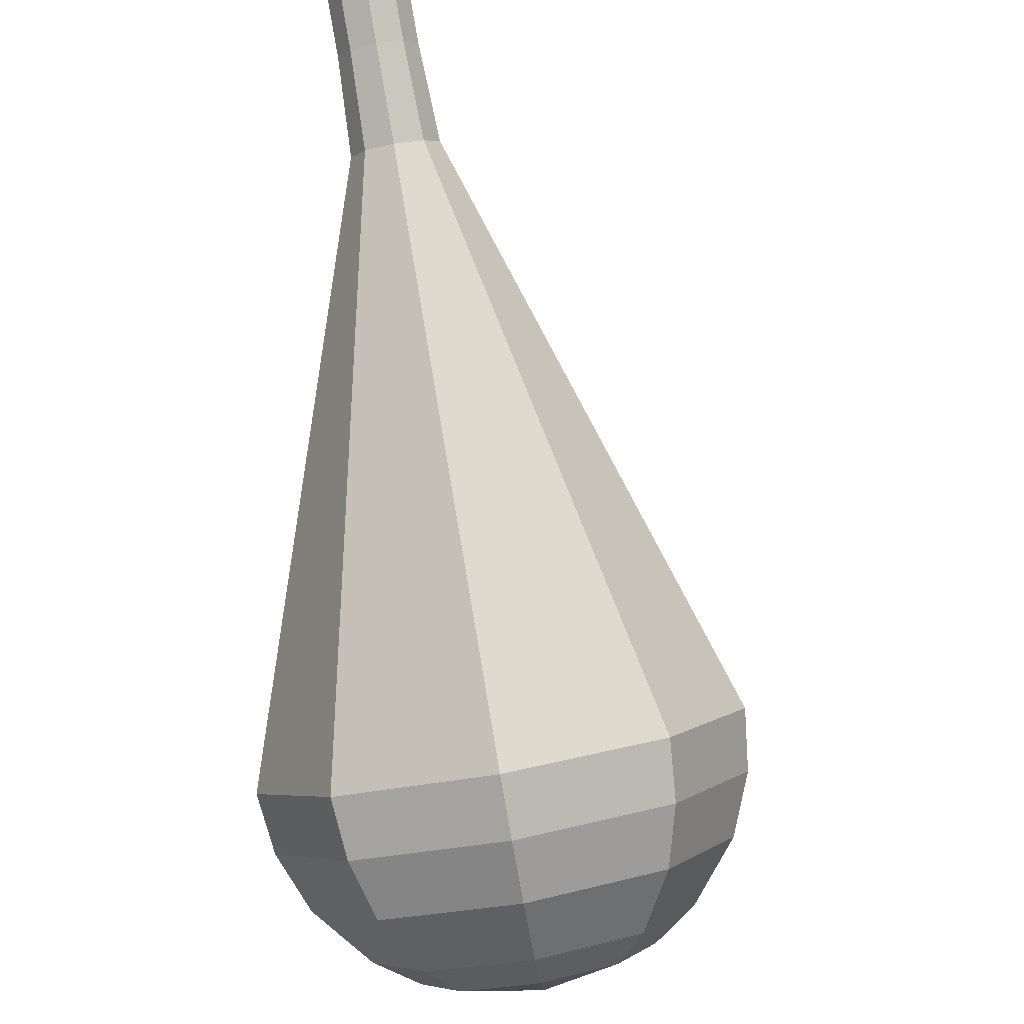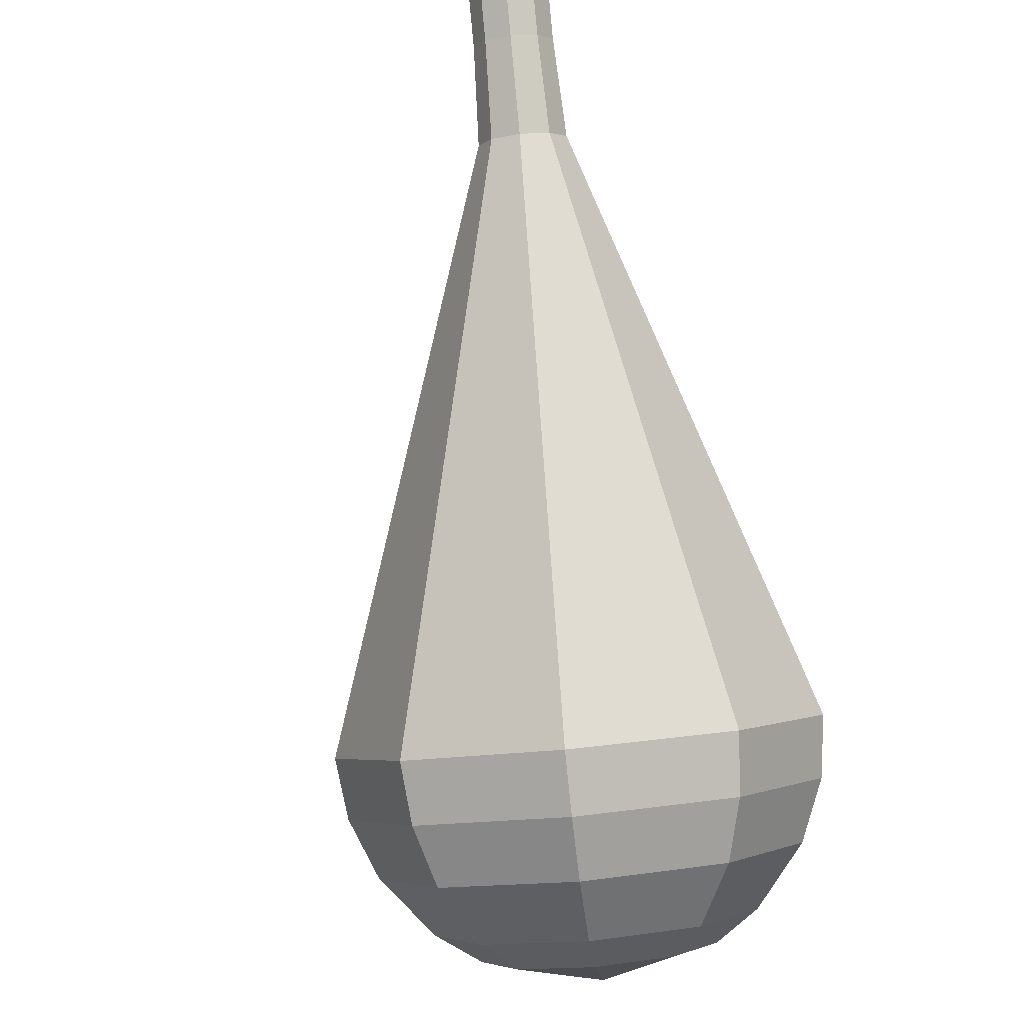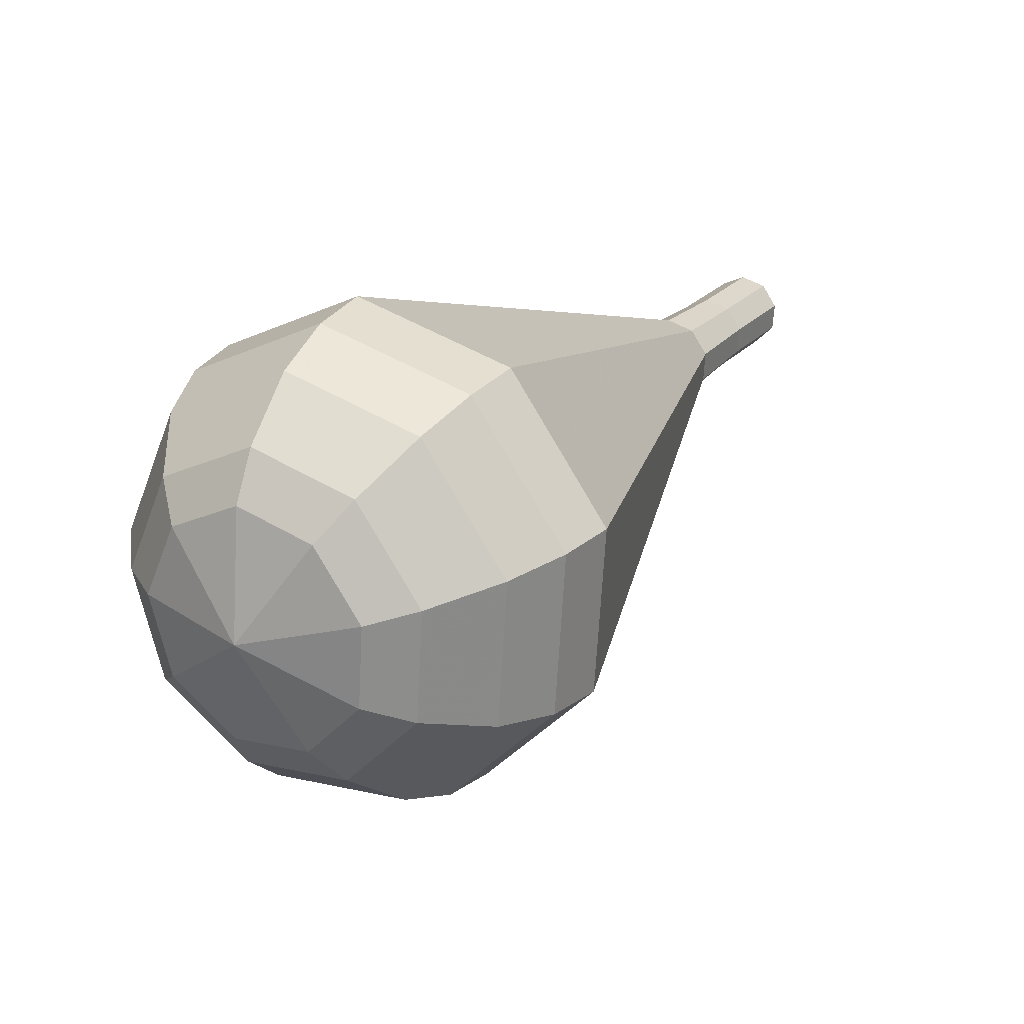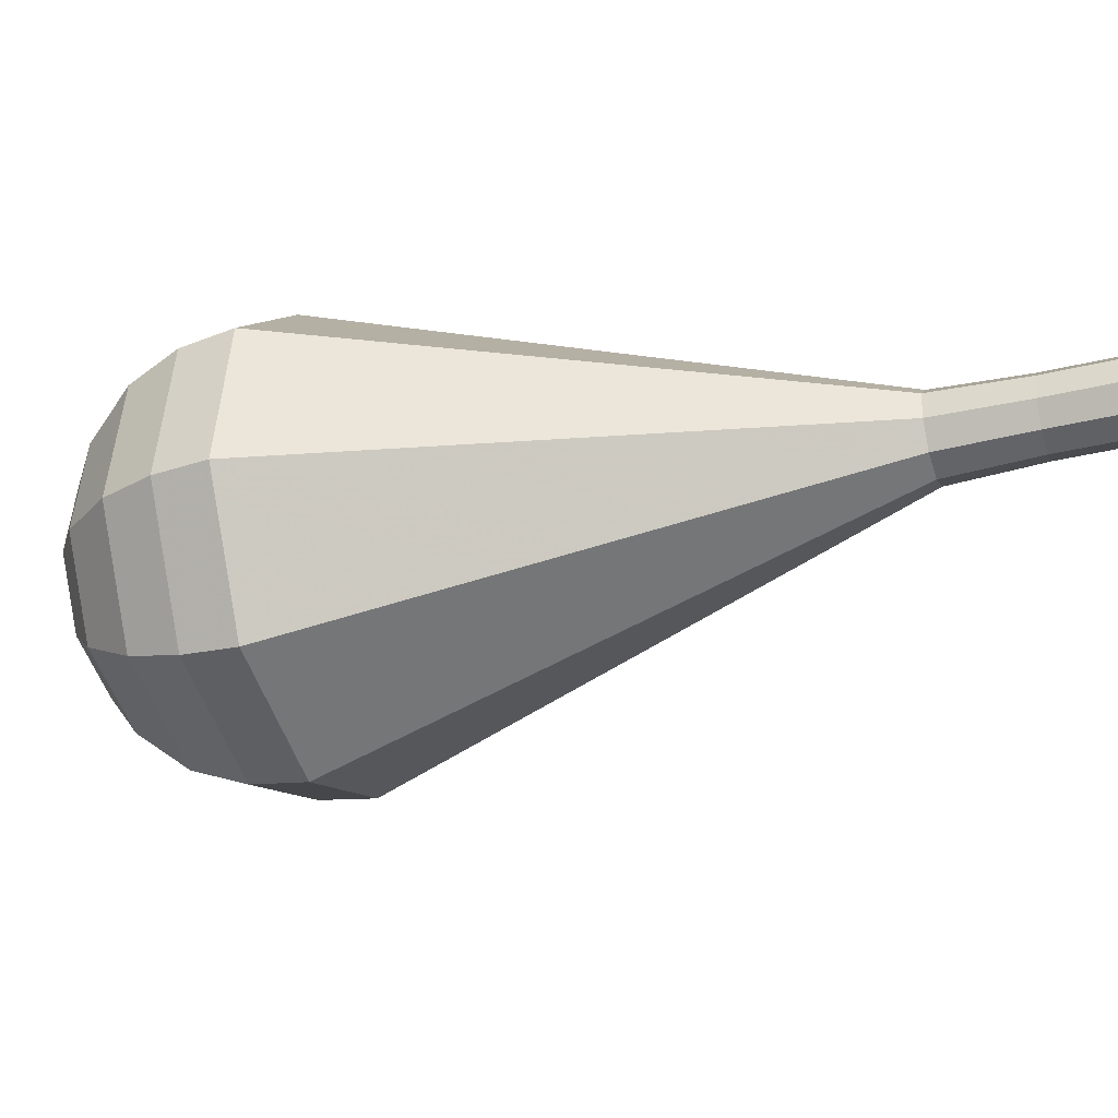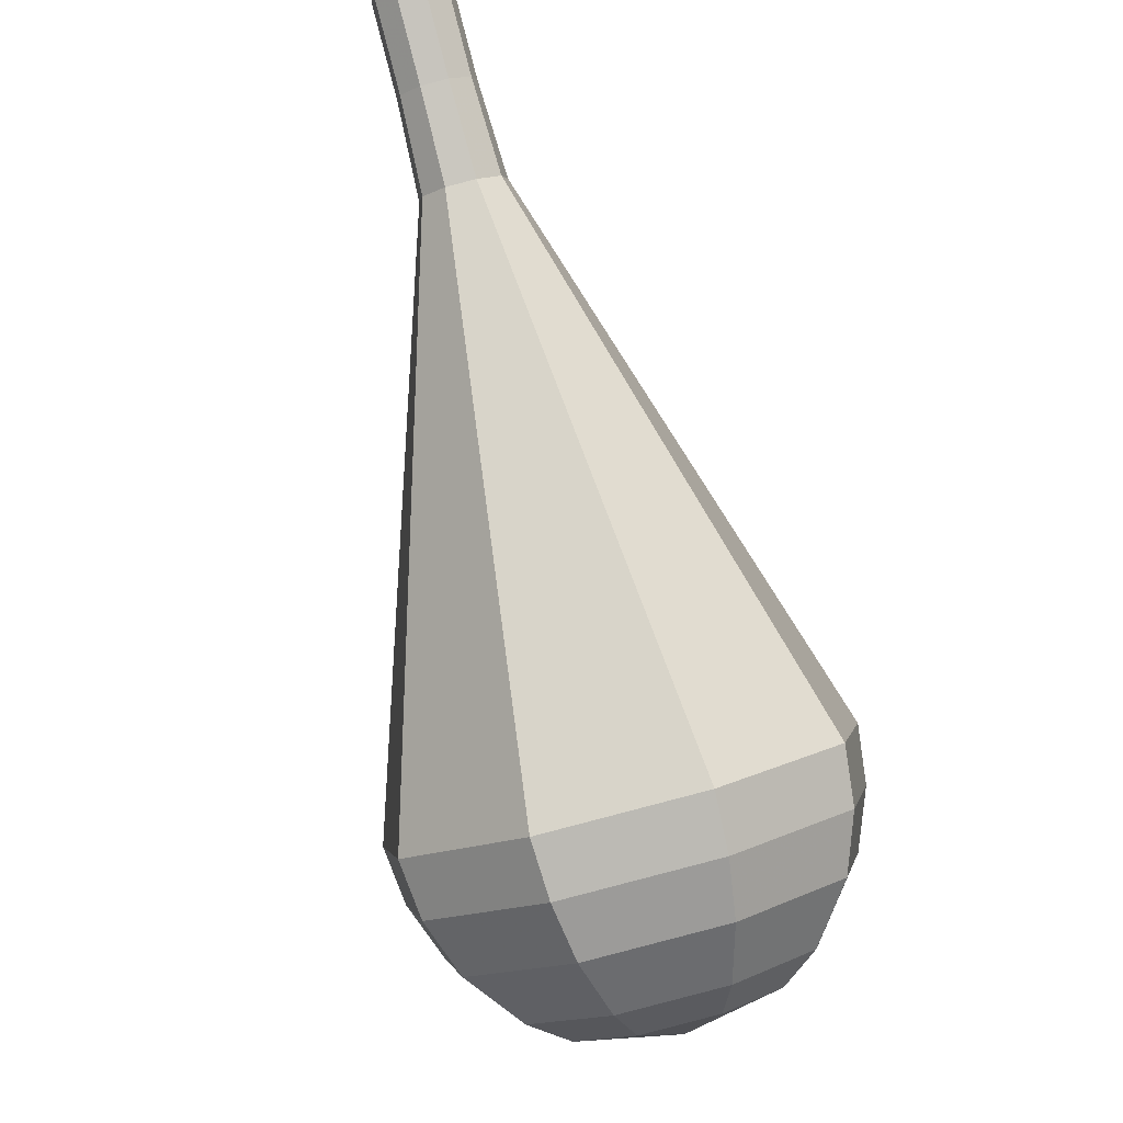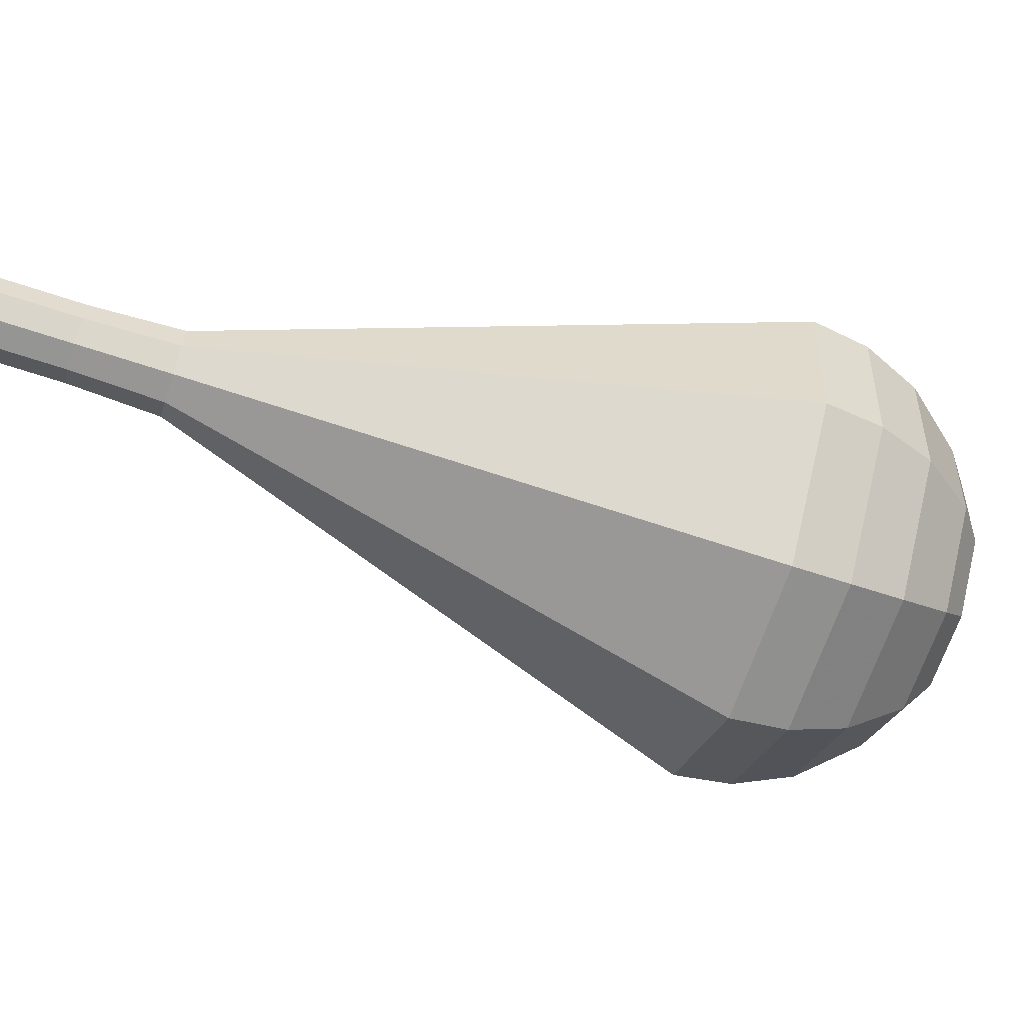
<metadata>
{"format":"obj","ext":"obj","renderer":"f3d","projection":"perspective","resolution":1024,"background":"white","views":[{"elev":-44.5,"azim":-99.0,"up":"+Z"},{"elev":42.9,"azim":59.4,"up":"+Z"},{"elev":4.9,"azim":168.5,"up":"+Y"},{"elev":26.2,"azim":-123.0,"up":"+Y"},{"elev":-73.3,"azim":-27.9,"up":"+Y"},{"elev":54.7,"azim":56.1,"up":"+Y"}]}
</metadata>
<code>
g tube1
v 148.4 145.7 176.1
v 148 146.2 175.5
v 148 147 175.2
v 148.5 147.7 175.3
v 149.1 148 175.8
v 149.7 147.8 176.4
v 149.9 147.1 176.9
v 149.6 146.3 177
v 149.1 145.7 176.7
v 148.4 145.7 176.1
v 148.4 145.7 176.1
v 148 146.2 175.5
v 148 147 175.2
v 148.5 147.7 175.3
v 149.1 148 175.8
v 149.7 147.8 176.4
v 149.9 147.1 176.9
v 149.6 146.3 177
v 149.1 145.7 176.7
v 148.4 145.7 176.1
v 150.4 144.8 174
v 150 145.3 173.4
v 150.1 146.1 173.1
v 150.5 146.9 173.2
v 151.1 147.2 173.7
v 151.7 146.9 174.3
v 151.9 146.3 174.7
v 151.6 145.4 174.9
v 151.1 144.9 174.5
v 150.4 144.8 174
v 152.4 143.9 171.8
v 152 144.4 171.2
v 152 145.3 170.9
v 152.4 146.1 171
v 153.1 146.5 171.5
v 153.8 146.2 172.2
v 154 145.4 172.7
v 153.7 144.5 172.8
v 153.1 143.9 172.5
v 152.4 143.9 171.8
v 154 142.1 169.7
v 153.2 143 168.6
v 153.3 144.5 168
v 154.1 146 168.2
v 155.3 146.6 169.1
v 156.4 146.1 170.3
v 156.8 144.8 171.2
v 156.3 143.2 171.4
v 155.2 142.2 170.8
v 154 142.1 169.7
v 155.6 140.3 167.6
v 154.5 141.6 166
v 154.6 143.8 165.1
v 155.7 145.8 165.4
v 157.5 146.7 166.7
v 159 146.1 168.4
v 159.5 144.2 169.7
v 158.9 141.9 170
v 157.4 140.4 169.1
v 155.6 140.3 167.6
v 158.8 136.7 163.3
v 157.1 138.8 160.8
v 157.1 142.3 159.4
v 159 145.5 159.9
v 161.8 146.9 161.9
v 164.2 145.9 164.6
v 165.1 142.9 166.7
v 164.1 139.4 167.1
v 161.6 136.9 165.8
v 158.8 136.7 163.3
v 162.1 133.1 159
v 159.6 136 155.6
v 159.7 140.8 153.7
v 162.3 145.2 154.4
v 166.1 147.2 157.2
v 169.4 145.8 160.8
v 170.7 141.7 163.6
v 169.2 136.8 164.3
v 165.9 133.4 162.4
v 162.1 133.1 159
v 163.4 132.8 157.7
v 161 135.6 154.4
v 161.1 140.3 152.6
v 163.6 144.5 153.2
v 167.3 146.4 155.9
v 170.5 145.1 159.5
v 171.7 141.1 162.2
v 170.3 136.4 162.8
v 167.1 133.1 161
v 163.4 132.8 157.7
v 164.9 133 156.4
v 162.8 135.5 153.4
v 162.9 139.7 151.8
v 165.1 143.5 152.4
v 168.4 145.2 154.8
v 171.3 144 158
v 172.4 140.4 160.4
v 171.1 136.2 160.9
v 168.2 133.2 159.4
v 164.9 133 156.4
v 166.8 133.9 155.1
v 165.2 135.8 152.8
v 165.2 139 151.6
v 166.9 141.9 152
v 169.4 143.2 153.9
v 171.6 142.3 156.3
v 172.4 139.5 158.1
v 171.5 136.3 158.6
v 169.3 134.1 157.3
v 166.8 133.9 155.1
v 167.9 134.8 154.4
v 166.7 136.2 152.7
v 166.8 138.6 151.9
v 168 140.7 152.2
v 169.8 141.6 153.5
v 171.4 141 155.3
v 172 139 156.7
v 171.4 136.6 157
v 169.7 135 156.1
v 167.9 134.8 154.4
v 169.9 137.9 153.8
v 169.9 137.9 153.8
v 169.9 137.9 153.8
v 169.9 137.9 153.8
v 169.9 137.9 153.8
v 169.9 137.9 153.8
v 169.9 137.9 153.8
v 169.9 137.9 153.8
v 169.9 137.9 153.8
v 169.9 137.9 153.8
f 1 2 12
f 12 11 1
f 2 3 13
f 13 12 2
f 3 4 14
f 14 13 3
f 4 5 15
f 15 14 4
f 5 6 16
f 16 15 5
f 6 7 17
f 17 16 6
f 7 8 18
f 18 17 7
f 8 9 19
f 19 18 8
f 9 10 20
f 20 19 9
f 11 12 22
f 22 21 11
f 12 13 23
f 23 22 12
f 13 14 24
f 24 23 13
f 14 15 25
f 25 24 14
f 15 16 26
f 26 25 15
f 16 17 27
f 27 26 16
f 17 18 28
f 28 27 17
f 18 19 29
f 29 28 18
f 19 20 30
f 30 29 19
f 21 22 32
f 32 31 21
f 22 23 33
f 33 32 22
f 23 24 34
f 34 33 23
f 24 25 35
f 35 34 24
f 25 26 36
f 36 35 25
f 26 27 37
f 37 36 26
f 27 28 38
f 38 37 27
f 28 29 39
f 39 38 28
f 29 30 40
f 40 39 29
f 31 32 42
f 42 41 31
f 32 33 43
f 43 42 32
f 33 34 44
f 44 43 33
f 34 35 45
f 45 44 34
f 35 36 46
f 46 45 35
f 36 37 47
f 47 46 36
f 37 38 48
f 48 47 37
f 38 39 49
f 49 48 38
f 39 40 50
f 50 49 39
f 41 42 52
f 52 51 41
f 42 43 53
f 53 52 42
f 43 44 54
f 54 53 43
f 44 45 55
f 55 54 44
f 45 46 56
f 56 55 45
f 46 47 57
f 57 56 46
f 47 48 58
f 58 57 47
f 48 49 59
f 59 58 48
f 49 50 60
f 60 59 49
f 51 52 62
f 62 61 51
f 52 53 63
f 63 62 52
f 53 54 64
f 64 63 53
f 54 55 65
f 65 64 54
f 55 56 66
f 66 65 55
f 56 57 67
f 67 66 56
f 57 58 68
f 68 67 57
f 58 59 69
f 69 68 58
f 59 60 70
f 70 69 59
f 61 62 72
f 72 71 61
f 62 63 73
f 73 72 62
f 63 64 74
f 74 73 63
f 64 65 75
f 75 74 64
f 65 66 76
f 76 75 65
f 66 67 77
f 77 76 66
f 67 68 78
f 78 77 67
f 68 69 79
f 79 78 68
f 69 70 80
f 80 79 69
f 71 72 82
f 82 81 71
f 72 73 83
f 83 82 72
f 73 74 84
f 84 83 73
f 74 75 85
f 85 84 74
f 75 76 86
f 86 85 75
f 76 77 87
f 87 86 76
f 77 78 88
f 88 87 77
f 78 79 89
f 89 88 78
f 79 80 90
f 90 89 79
f 81 82 92
f 92 91 81
f 82 83 93
f 93 92 82
f 83 84 94
f 94 93 83
f 84 85 95
f 95 94 84
f 85 86 96
f 96 95 85
f 86 87 97
f 97 96 86
f 87 88 98
f 98 97 87
f 88 89 99
f 99 98 88
f 89 90 100
f 100 99 89
f 91 92 102
f 102 101 91
f 92 93 103
f 103 102 92
f 93 94 104
f 104 103 93
f 94 95 105
f 105 104 94
f 95 96 106
f 106 105 95
f 96 97 107
f 107 106 96
f 97 98 108
f 108 107 97
f 98 99 109
f 109 108 98
f 99 100 110
f 110 109 99
f 101 102 112
f 112 111 101
f 102 103 113
f 113 112 102
f 103 104 114
f 114 113 103
f 104 105 115
f 115 114 104
f 105 106 116
f 116 115 105
f 106 107 117
f 117 116 106
f 107 108 118
f 118 117 107
f 108 109 119
f 119 118 108
f 109 110 120
f 120 119 109
f 111 112 122
f 122 121 111
f 112 113 123
f 123 122 112
f 113 114 124
f 124 123 113
f 114 115 125
f 125 124 114
f 115 116 126
f 126 125 115
f 116 117 127
f 127 126 116
f 117 118 128
f 128 127 117
f 118 119 129
f 129 128 118
f 119 120 130
f 130 129 119
g

</code>
